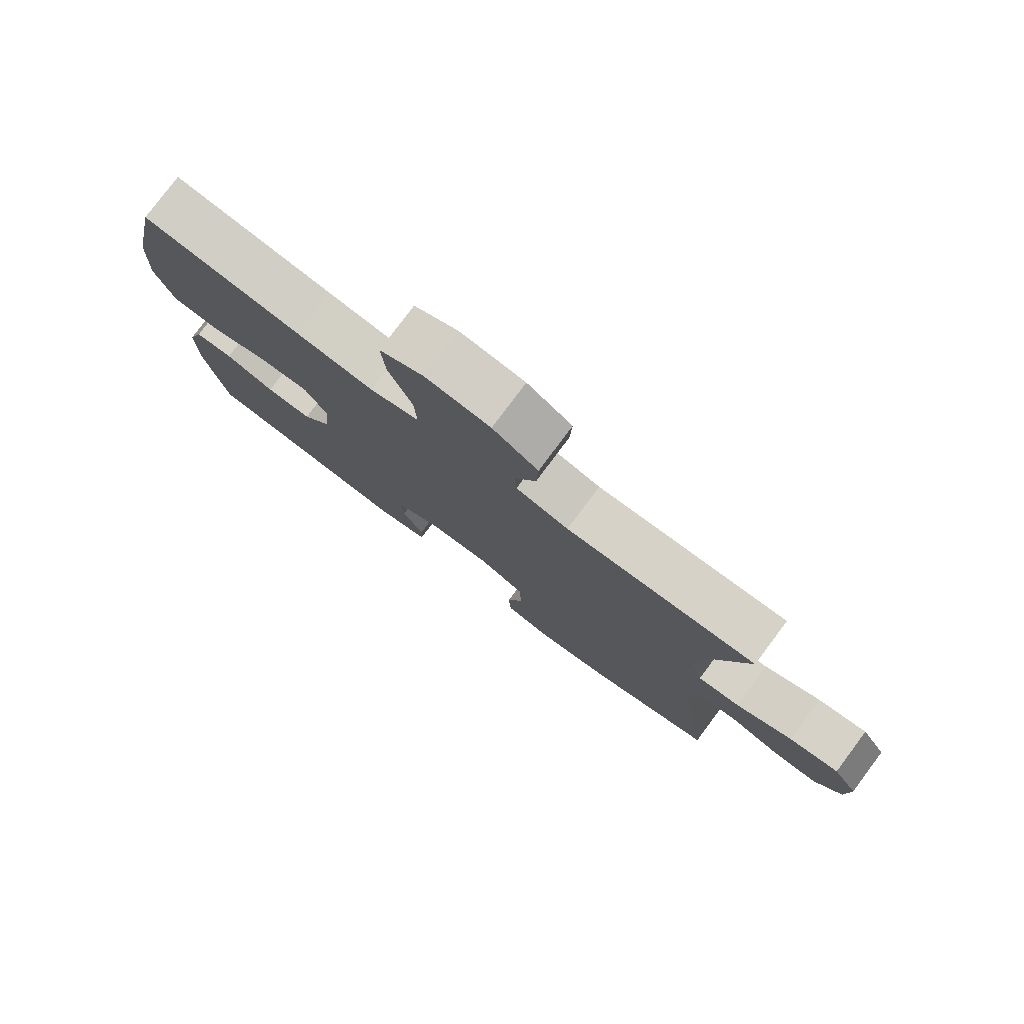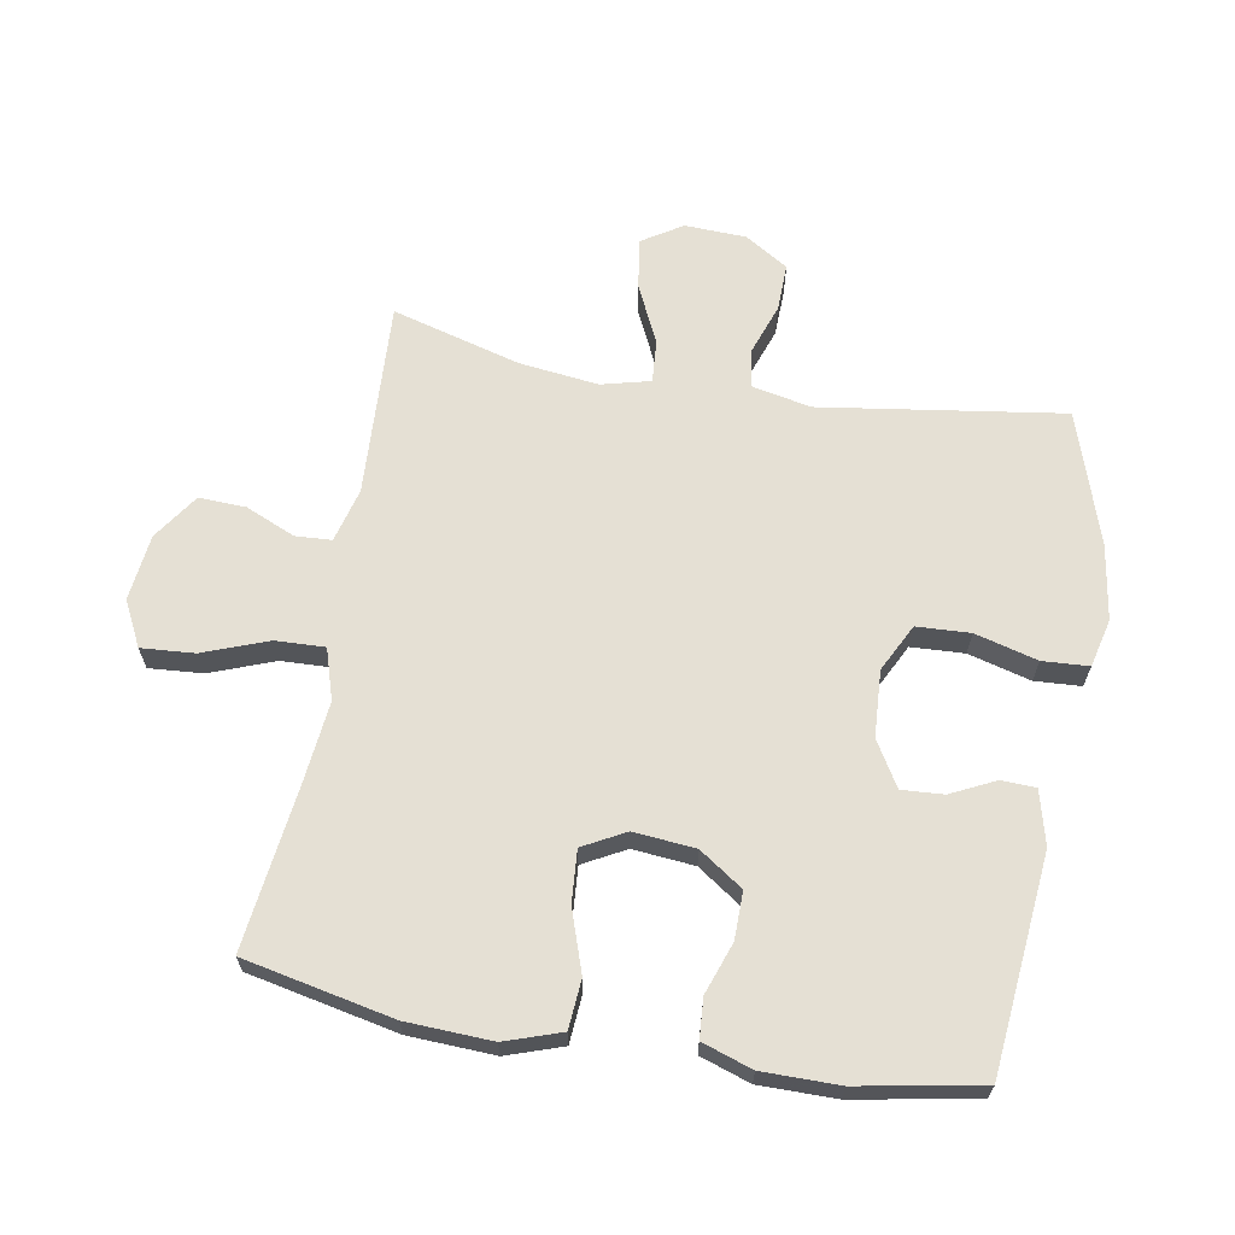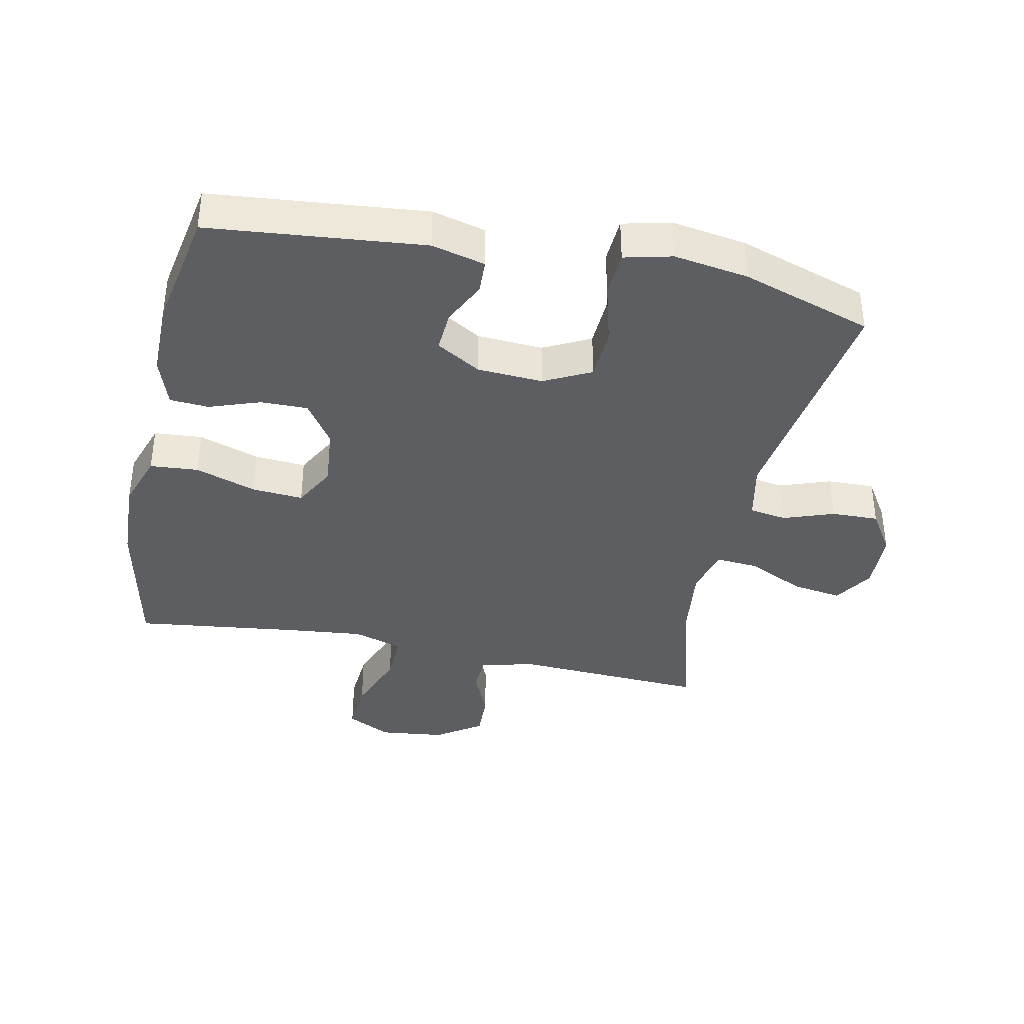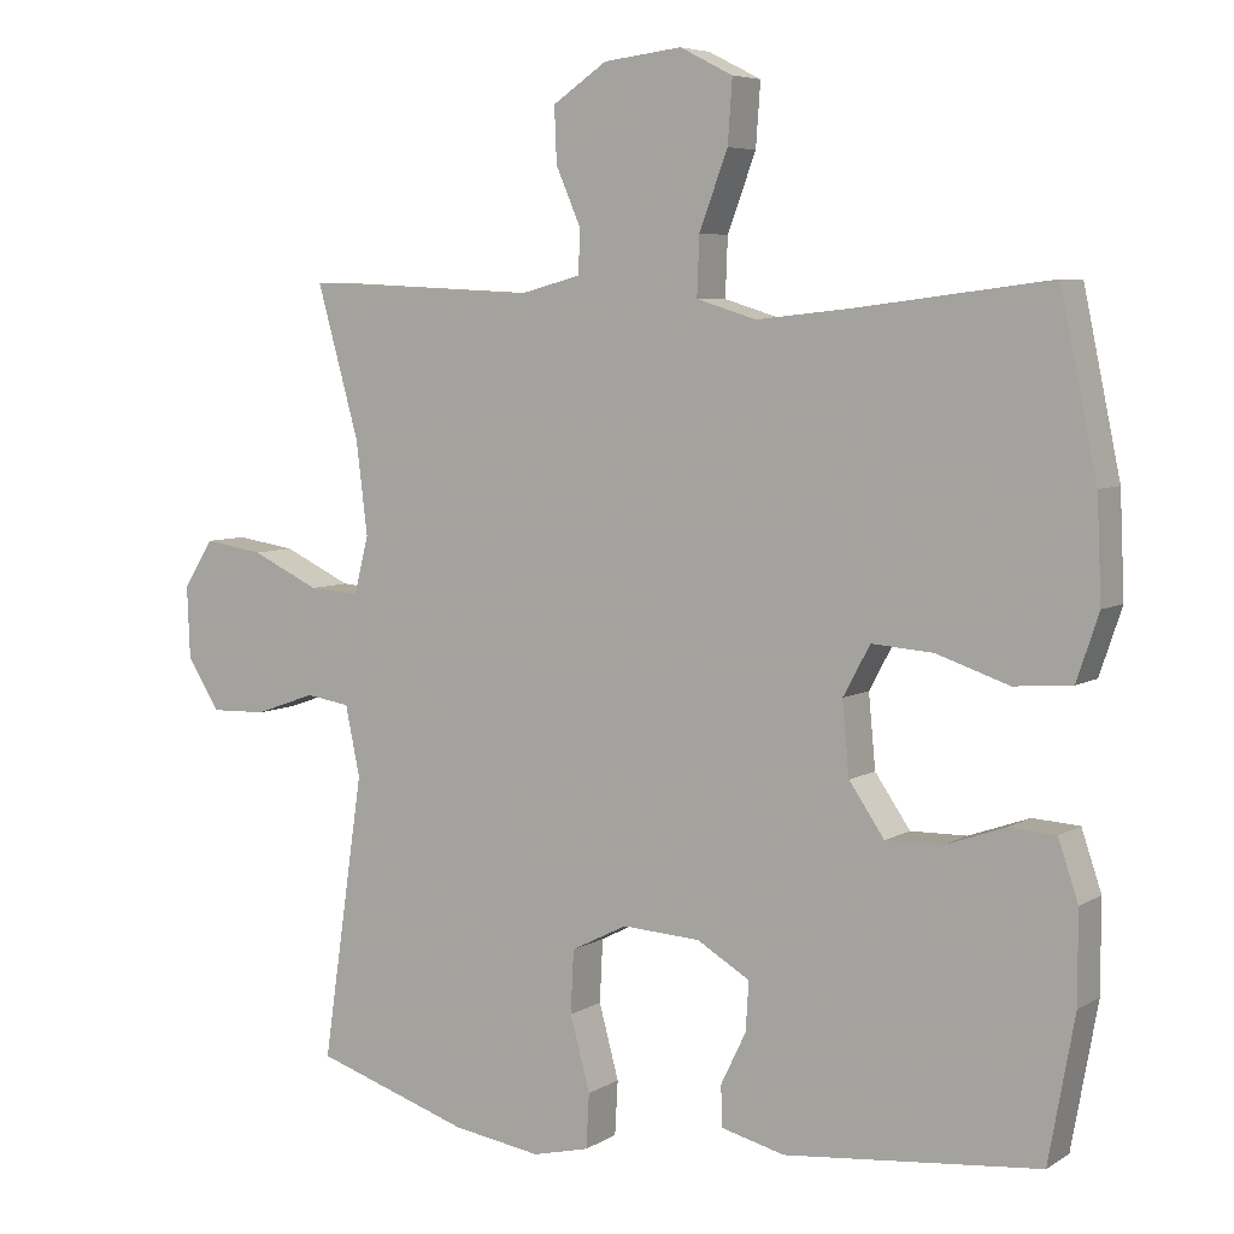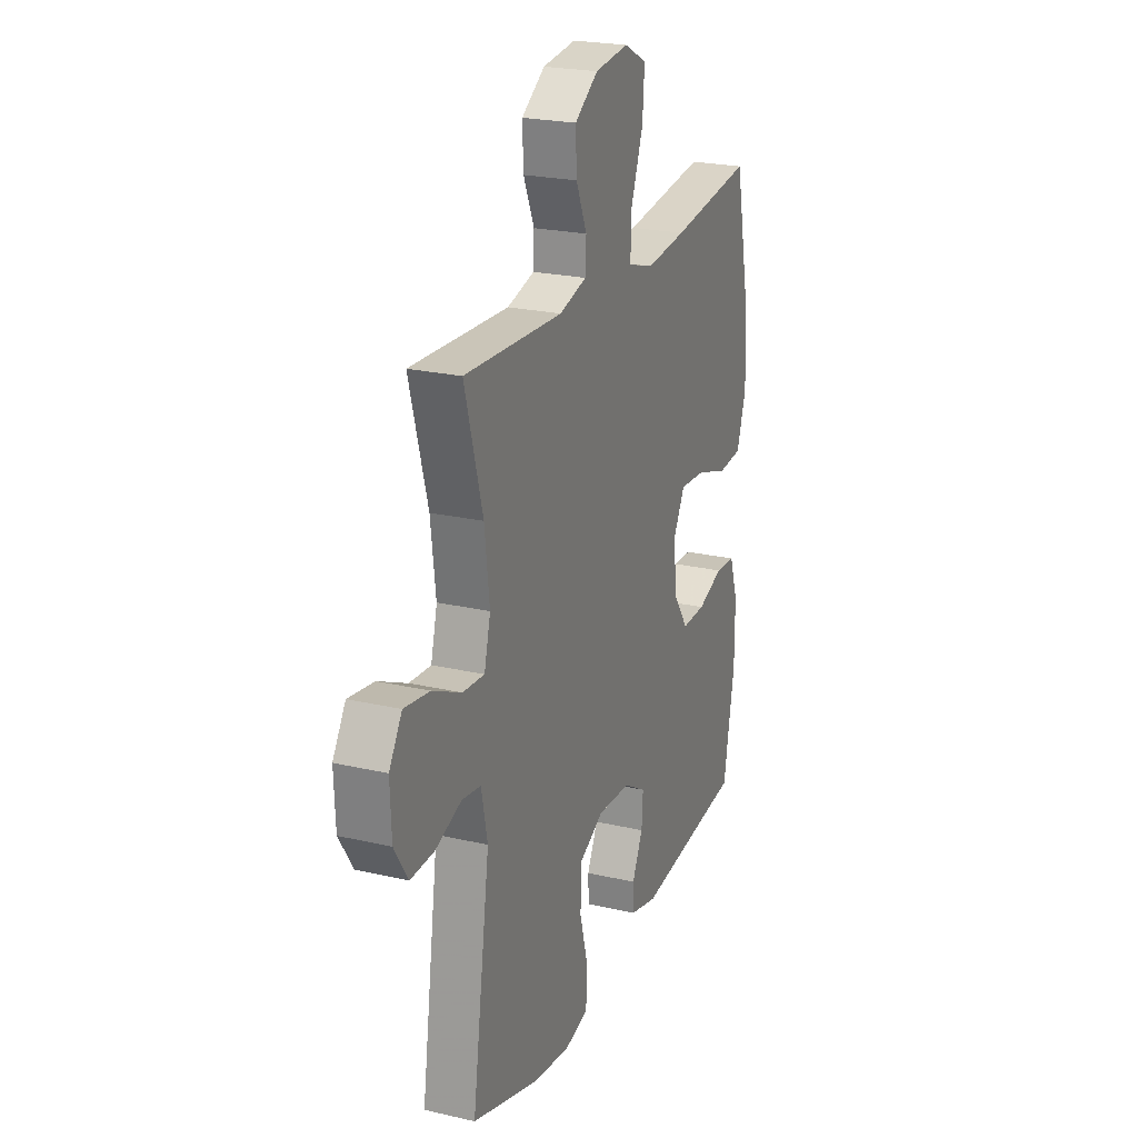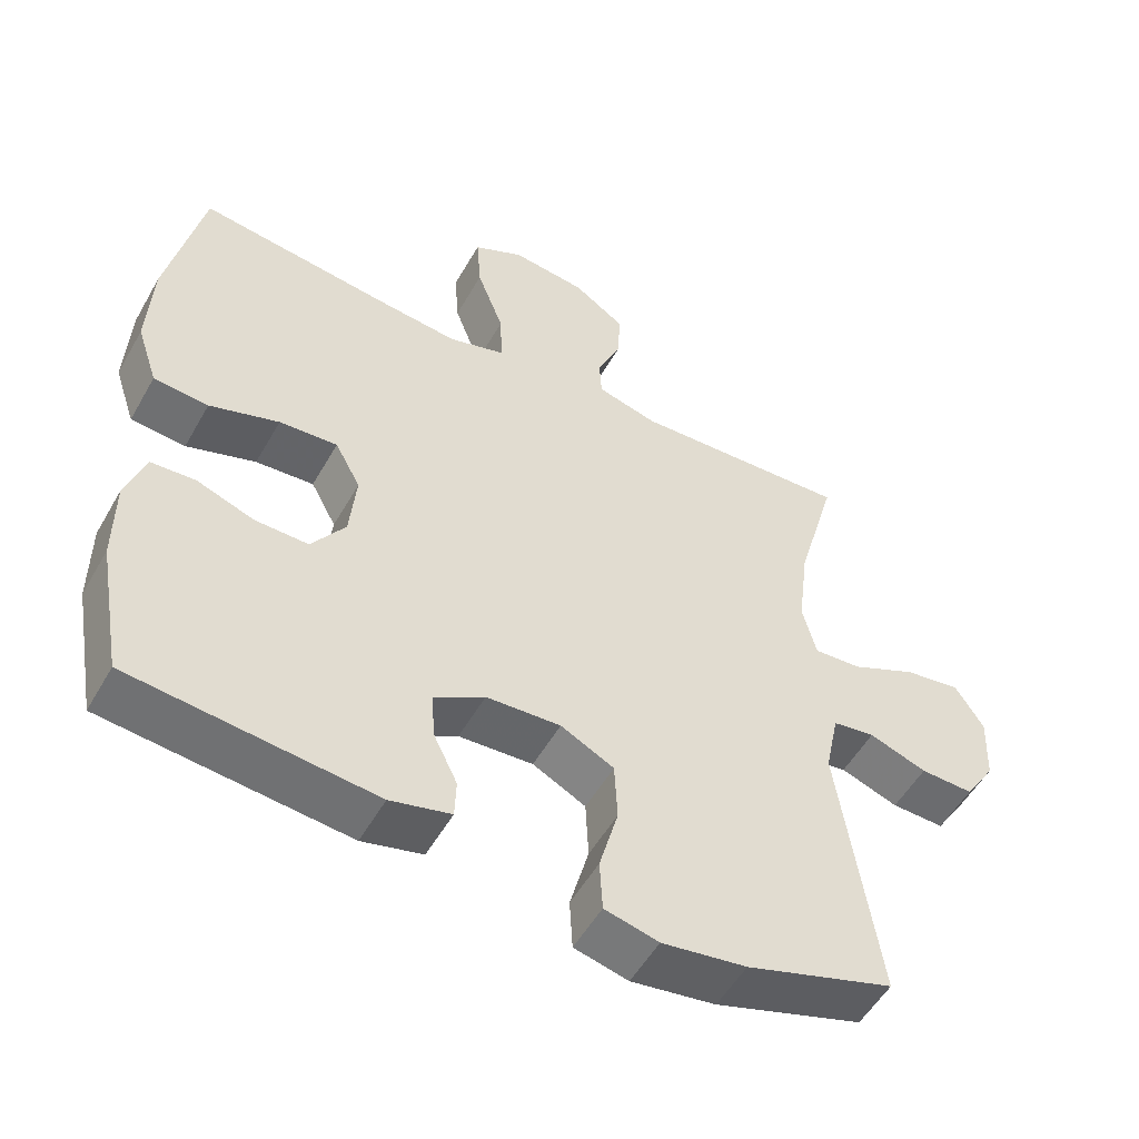
<metadata>
{"format":"obj","ext":"obj","renderer":"f3d","projection":"perspective","resolution":1024,"background":"white","views":[{"elev":79.1,"azim":-143.2,"up":"+Z"},{"elev":65.3,"azim":99.9,"up":"+Y"},{"elev":-38.2,"azim":168.1,"up":"+Y"},{"elev":6.0,"azim":30.5,"up":"+Z"},{"elev":23.0,"azim":-68.5,"up":"+Z"},{"elev":-53.1,"azim":150.9,"up":"+Z"}]}
</metadata>
<code>
v 0.5 0.07 0.5
v 0.548 0.07 0.271
v 0.554 0.07 0.139
v 0.525 0.07 0.053
v 0.45 0.07 0.047
v 0.355 0.07 0.079
v 0.275 0.07 0.085
v 0.24 0.07 0.02
v 0.249 0.07 -0.075
v 0.295 0.07 -0.142
v 0.368 0.07 -0.141
v 0.447 0.07 -0.113
v 0.508 0.07 -0.117
v 0.534 0.07 -0.194
v 0.534 0.07 -0.312
v 0.5 0.07 -0.5
v 0.167 0.07 -0.533
v 0.084 0.07 -0.512
v 0.082 0.07 -0.459
v 0.115 0.07 -0.391
v 0.119 0.07 -0.327
v 0.05 0.07 -0.286
v -0.052 0.07 -0.28
v -0.125 0.07 -0.317
v -0.129 0.07 -0.399
v -0.103 0.07 -0.495
v -0.107 0.07 -0.566
v -0.181 0.07 -0.584
v -0.297 0.07 -0.566
v -0.5 0.07 -0.5
v -0.446 0.07 -0.128
v -0.465 0.07 -0.037
v -0.523 0.07 -0.028
v -0.602 0.07 -0.056
v -0.675 0.07 -0.058
v -0.717 0.07 0.008
v -0.721 0.07 0.103
v -0.682 0.07 0.165
v -0.604 0.07 0.153
v -0.515 0.07 0.111
v -0.449 0.07 0.106
v -0.43 0.07 0.181
v -0.445 0.07 0.303
v -0.5 0.07 0.5
v -0.2 0.07 0.485
v -0.117 0.07 0.507
v -0.114 0.07 0.563
v -0.147 0.07 0.639
v -0.15 0.07 0.711
v -0.079 0.07 0.759
v 0.023 0.07 0.771
v 0.092 0.07 0.736
v 0.086 0.07 0.654
v 0.049 0.07 0.555
v 0.046 0.07 0.479
v 0.124 0.07 0.455
v 0.247 0.07 0.468
v 0.5 0 0.5
v 0.548 0 0.271
v 0.554 0 0.139
v 0.525 0 0.053
v 0.45 0 0.047
v 0.355 0 0.079
v 0.275 0 0.085
v 0.24 0 0.02
v 0.249 0 -0.075
v 0.295 0 -0.142
v 0.368 0 -0.141
v 0.447 0 -0.113
v 0.508 0 -0.117
v 0.534 0 -0.194
v 0.534 0 -0.312
v 0.5 0 -0.5
v 0.167 0 -0.533
v 0.084 0 -0.512
v 0.082 0 -0.459
v 0.115 0 -0.391
v 0.119 0 -0.327
v 0.05 0 -0.286
v -0.052 0 -0.28
v -0.125 0 -0.317
v -0.129 0 -0.399
v -0.103 0 -0.495
v -0.107 0 -0.566
v -0.181 0 -0.584
v -0.297 0 -0.566
v -0.5 0 -0.5
v -0.446 0 -0.128
v -0.465 0 -0.037
v -0.523 0 -0.028
v -0.602 0 -0.056
v -0.675 0 -0.058
v -0.717 0 0.008
v -0.721 0 0.103
v -0.682 0 0.165
v -0.604 0 0.153
v -0.515 0 0.111
v -0.449 0 0.106
v -0.43 0 0.181
v -0.445 0 0.303
v -0.5 0 0.5
v -0.2 0 0.485
v -0.117 0 0.507
v -0.114 0 0.563
v -0.147 0 0.639
v -0.15 0 0.711
v -0.079 0 0.759
v 0.023 0 0.771
v 0.092 0 0.736
v 0.086 0 0.654
v 0.049 0 0.555
v 0.046 0 0.479
v 0.124 0 0.455
v 0.247 0 0.468
f 52 53 54
f 51 52 54
f 50 51 54
f 49 50 54
f 48 49 54
f 47 48 54
f 46 47 54 55
f 45 46 55 56
f 43 44 45 56
f 38 39 40
f 37 38 40
f 36 37 40
f 35 36 40
f 34 35 40
f 33 34 40
f 32 33 40 41
f 31 32 41 42
f 29 30 31
f 28 29 31
f 27 28 31
f 26 27 31
f 25 26 31
f 24 25 31 42
f 18 19 20
f 17 18 20
f 16 17 20
f 15 16 20
f 14 15 20
f 13 14 20
f 12 13 20
f 11 12 20
f 10 11 20 21
f 9 10 21 22
f 4 5 6
f 3 4 6
f 2 3 6
f 1 2 6
f 57 1 6
f 57 6 7
f 57 7 8
f 56 57 8
f 43 56 8
f 42 43 8
f 24 42 8
f 23 24 8
f 8 9 22 23
f 111 110 109
f 111 109 108
f 111 108 107
f 111 107 106
f 111 106 105
f 111 105 104
f 112 111 104 103
f 113 112 103 102
f 113 102 101 100
f 97 96 95
f 97 95 94
f 97 94 93
f 97 93 92
f 97 92 91
f 97 91 90
f 98 97 90 89
f 99 98 89 88
f 88 87 86
f 88 86 85
f 88 85 84
f 88 84 83
f 88 83 82
f 99 88 82 81
f 77 76 75
f 77 75 74
f 77 74 73
f 77 73 72
f 77 72 71
f 77 71 70
f 77 70 69
f 77 69 68
f 78 77 68 67
f 79 78 67 66
f 63 62 61
f 63 61 60
f 63 60 59
f 63 59 58
f 63 58 114
f 64 63 114
f 65 64 114
f 65 114 113
f 65 113 100
f 65 100 99
f 65 99 81
f 65 81 80
f 80 79 66 65
f 1 58 59 2
f 2 59 60 3
f 3 60 61 4
f 4 61 62 5
f 5 62 63 6
f 6 63 64 7
f 7 64 65 8
f 8 65 66 9
f 9 66 67 10
f 10 67 68 11
f 11 68 69 12
f 12 69 70 13
f 13 70 71 14
f 14 71 72 15
f 15 72 73 16
f 16 73 74 17
f 17 74 75 18
f 18 75 76 19
f 19 76 77 20
f 20 77 78 21
f 21 78 79 22
f 22 79 80 23
f 23 80 81 24
f 24 81 82 25
f 25 82 83 26
f 26 83 84 27
f 27 84 85 28
f 28 85 86 29
f 29 86 87 30
f 30 87 88 31
f 31 88 89 32
f 32 89 90 33
f 33 90 91 34
f 34 91 92 35
f 35 92 93 36
f 36 93 94 37
f 37 94 95 38
f 38 95 96 39
f 39 96 97 40
f 40 97 98 41
f 41 98 99 42
f 42 99 100 43
f 43 100 101 44
f 44 101 102 45
f 45 102 103 46
f 46 103 104 47
f 47 104 105 48
f 48 105 106 49
f 49 106 107 50
f 50 107 108 51
f 51 108 109 52
f 52 109 110 53
f 53 110 111 54
f 54 111 112 55
f 55 112 113 56
f 56 113 114 57
f 57 114 58 1

</code>
